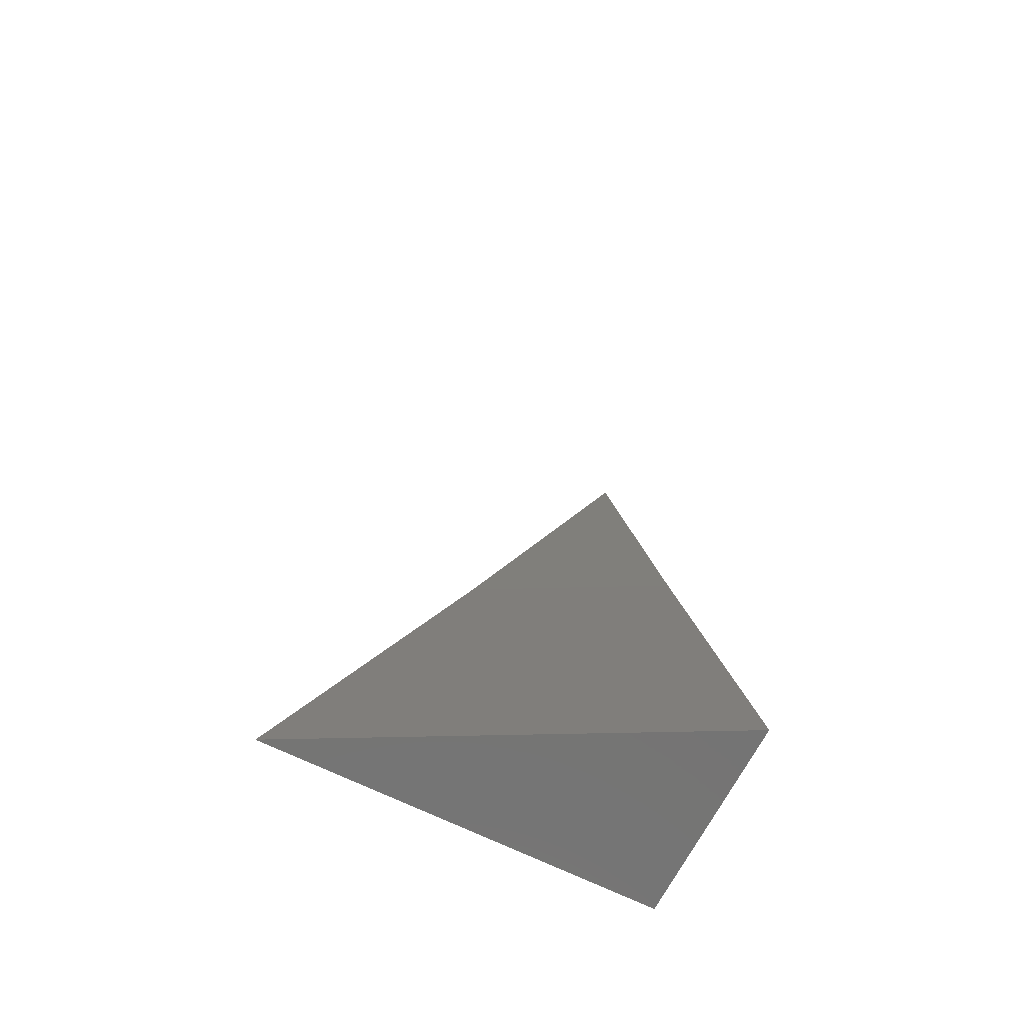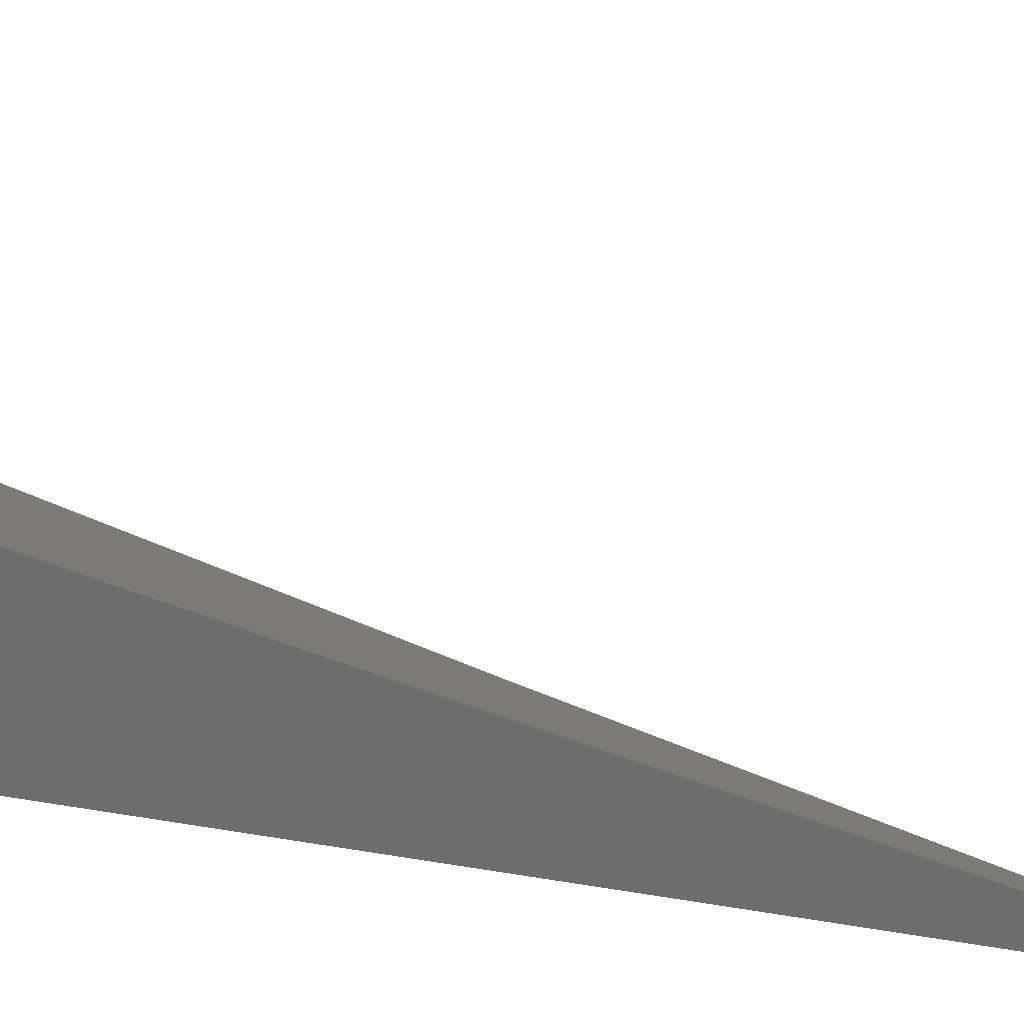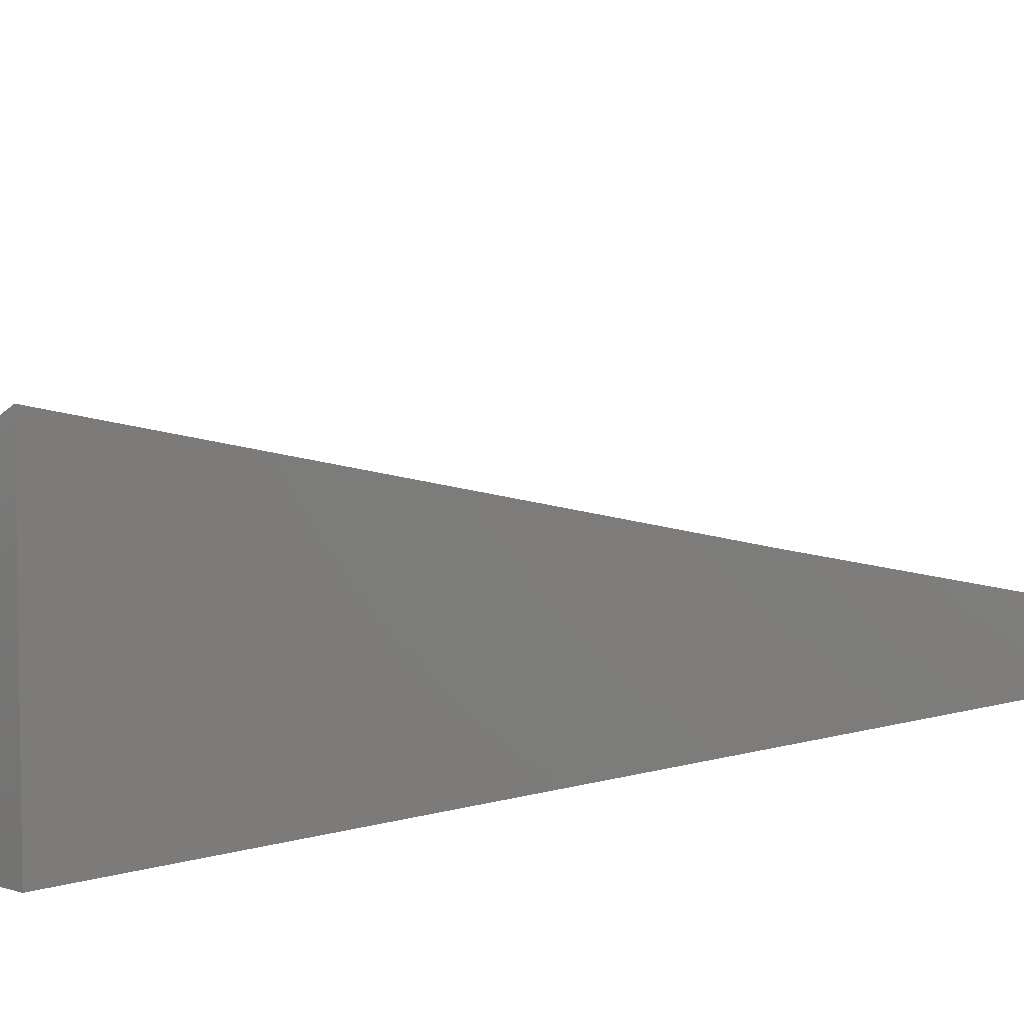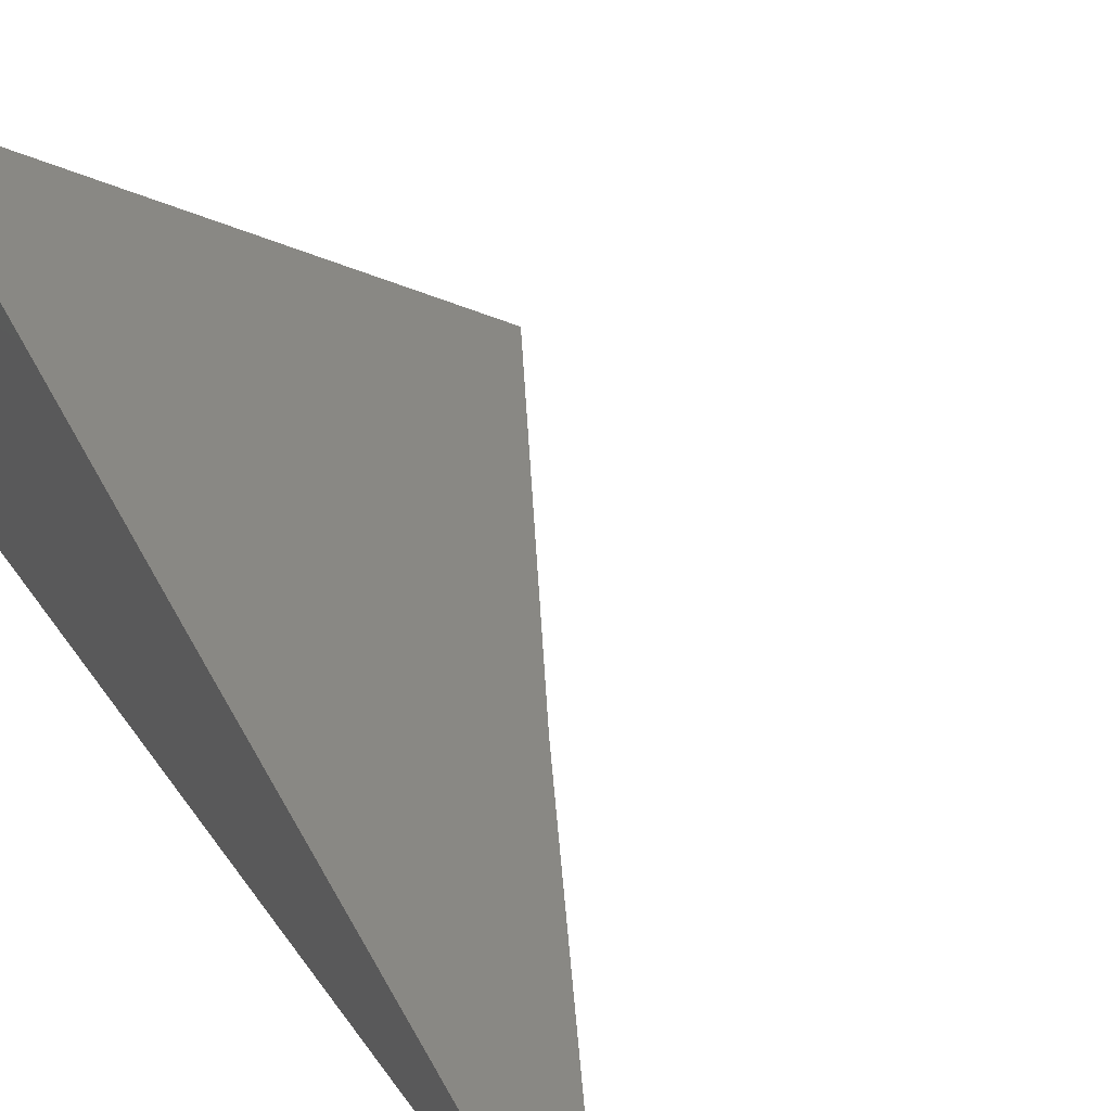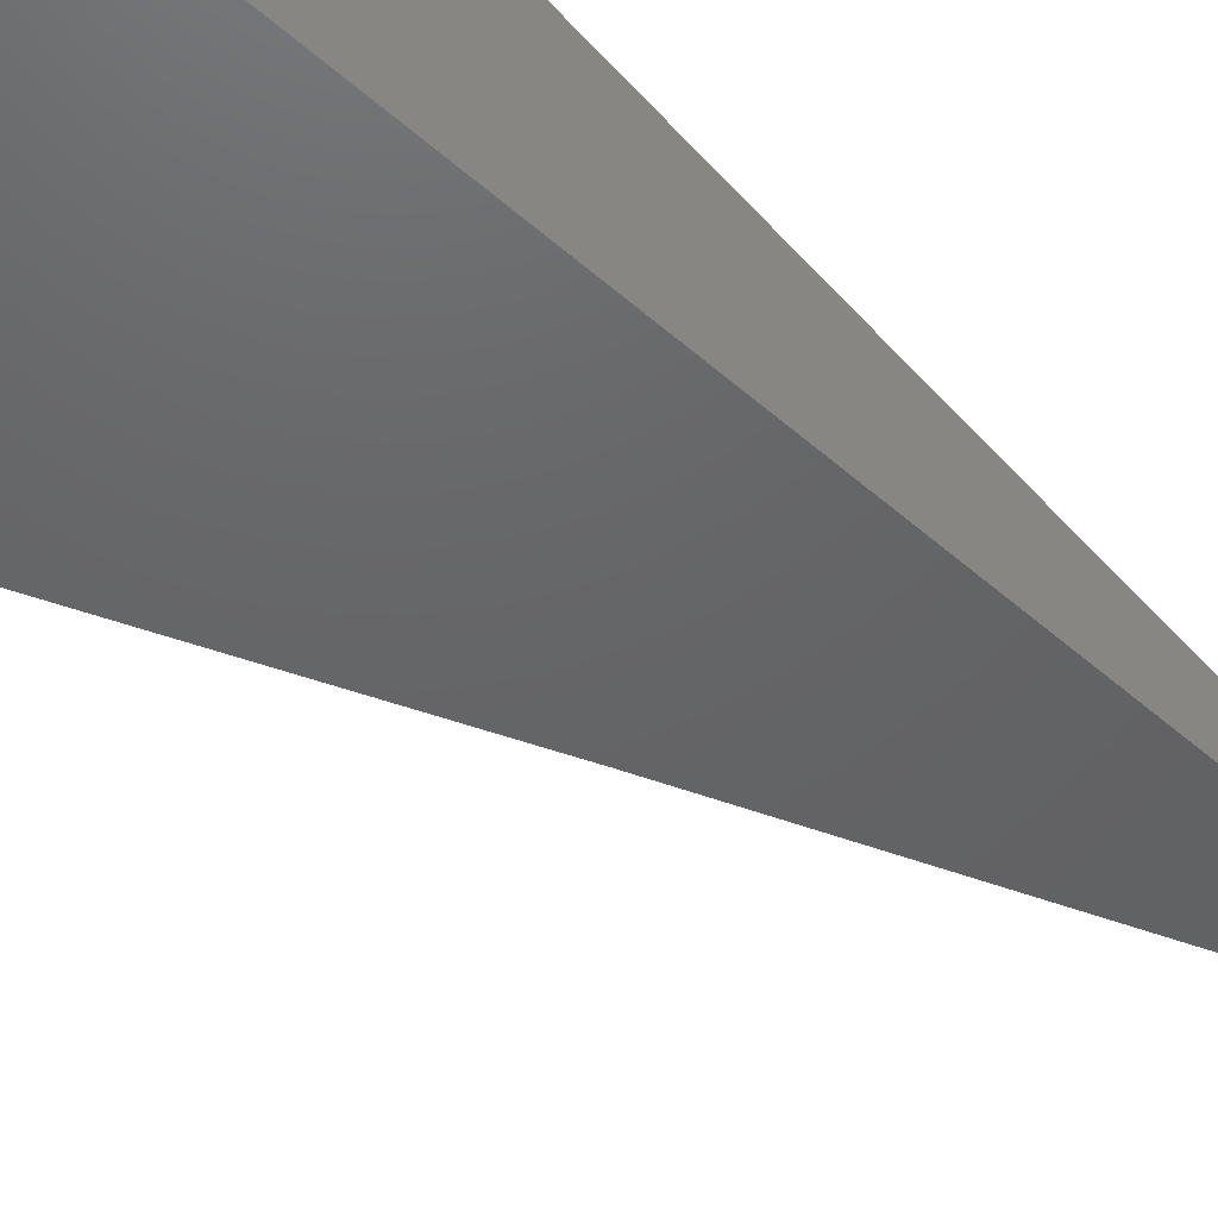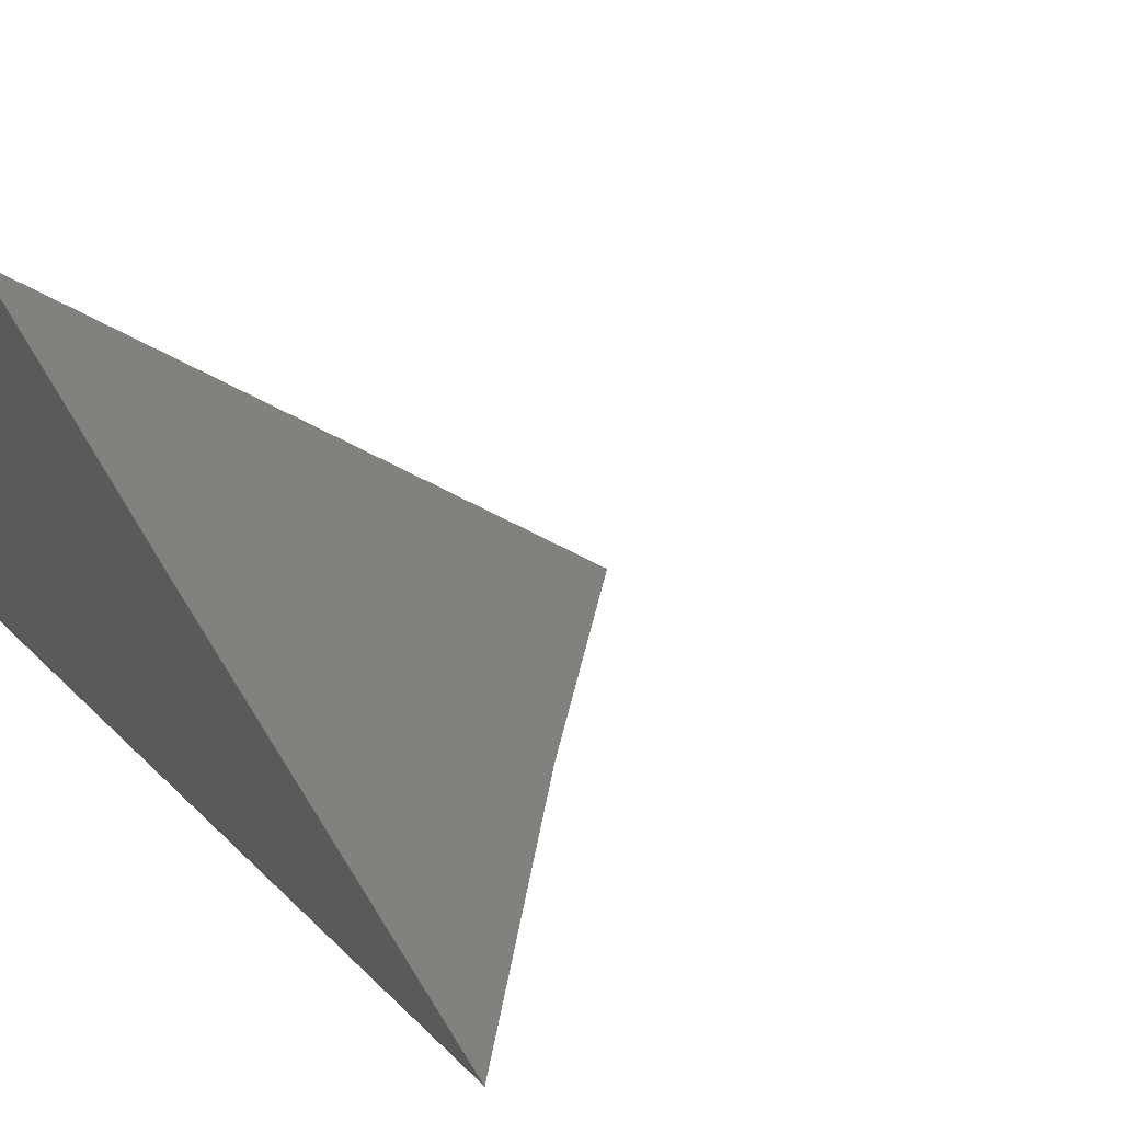
<metadata>
{"format":"stl","ext":"stl","renderer":"f3d","projection":"perspective","resolution":1024,"background":"white","views":[{"elev":-66.4,"azim":-26.7,"up":"+Y"},{"elev":26.7,"azim":105.9,"up":"+Z"},{"elev":7.0,"azim":45.7,"up":"+Z"},{"elev":27.1,"azim":155.4,"up":"+Z"},{"elev":-45.9,"azim":44.4,"up":"+Z"},{"elev":10.8,"azim":161.0,"up":"+Z"}]}
</metadata>
<code>
# stl→obj: 6 verts, 8 faces
v 5 -1.877 -10
v 4.975 -1.939 -10
v 5 -1.939 -9.987
v 5 -2 -9.973
v 4.95 -2 -10
v 5 -2 -10
f 1 2 3
f 3 2 4
f 4 2 5
f 4 5 6
f 5 2 6
f 6 2 1
f 1 3 6
f 6 3 4

</code>
